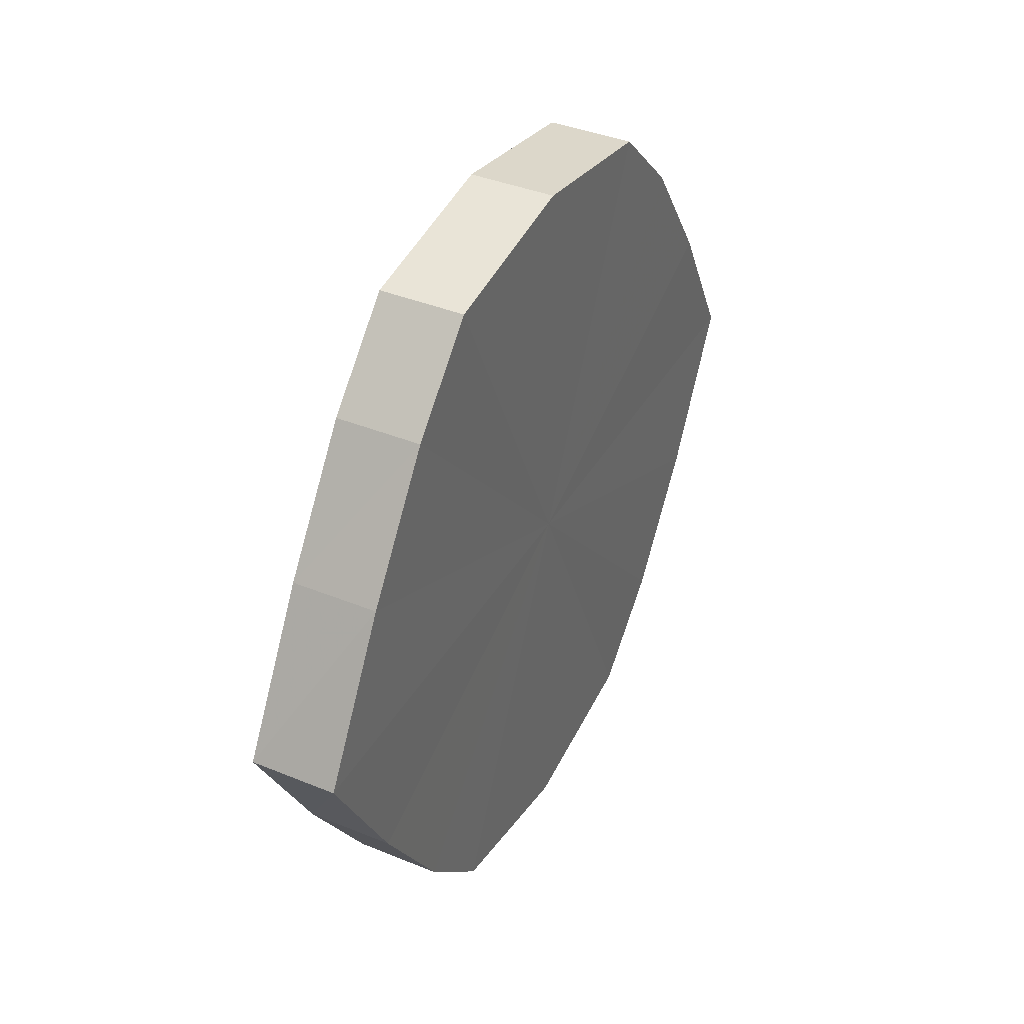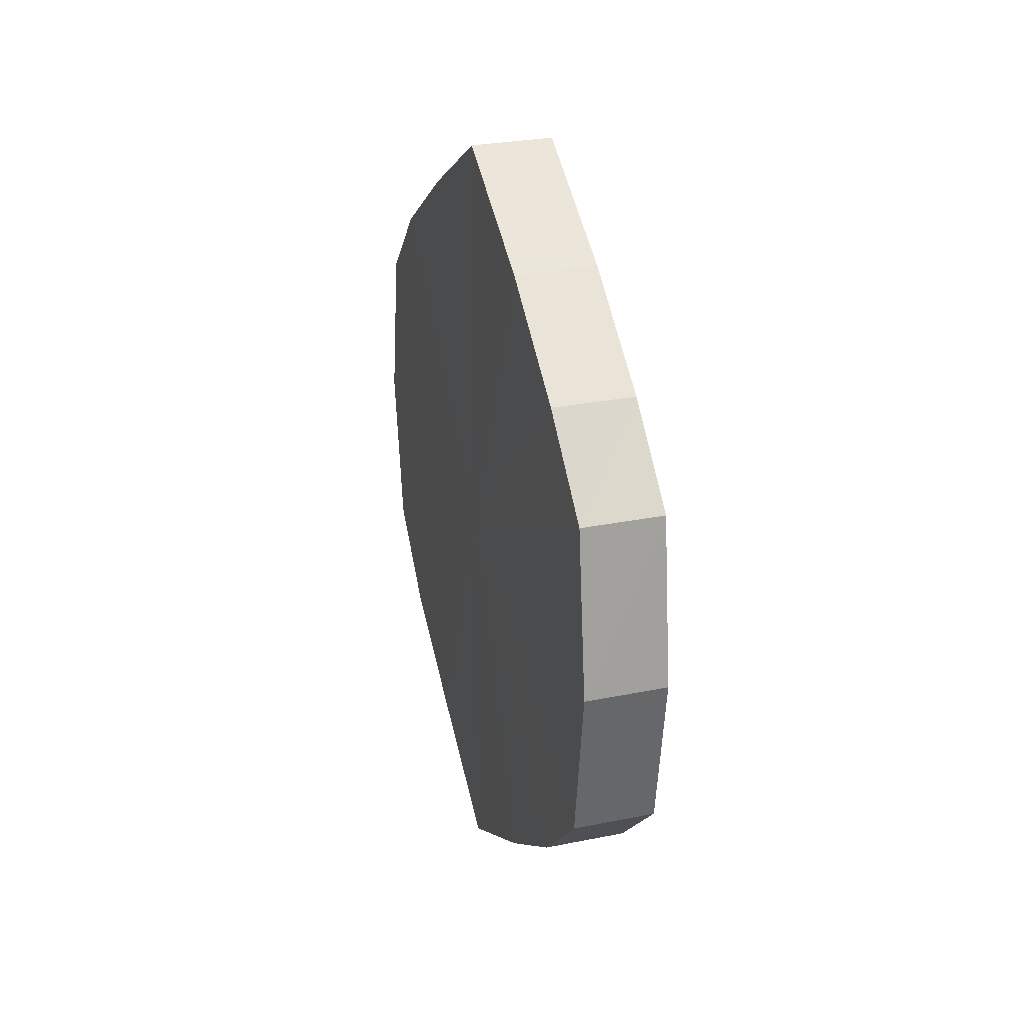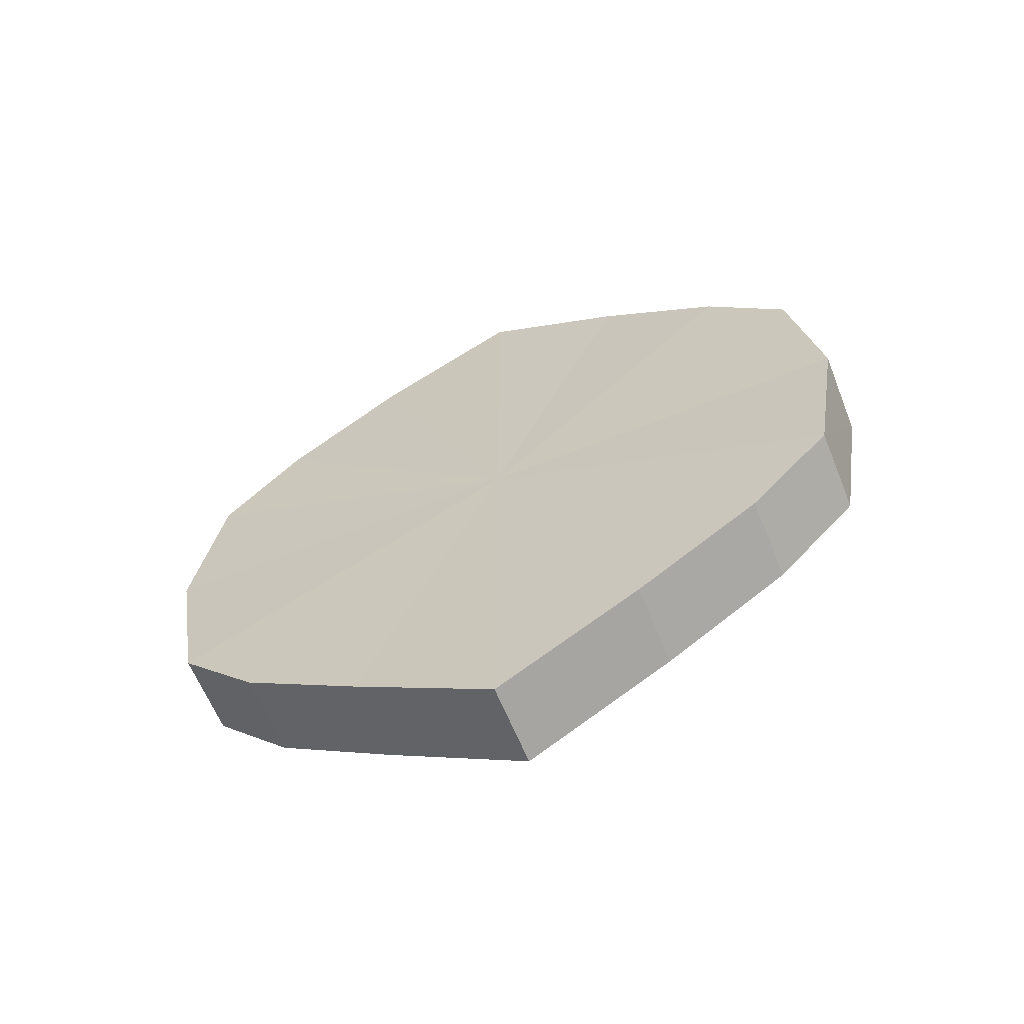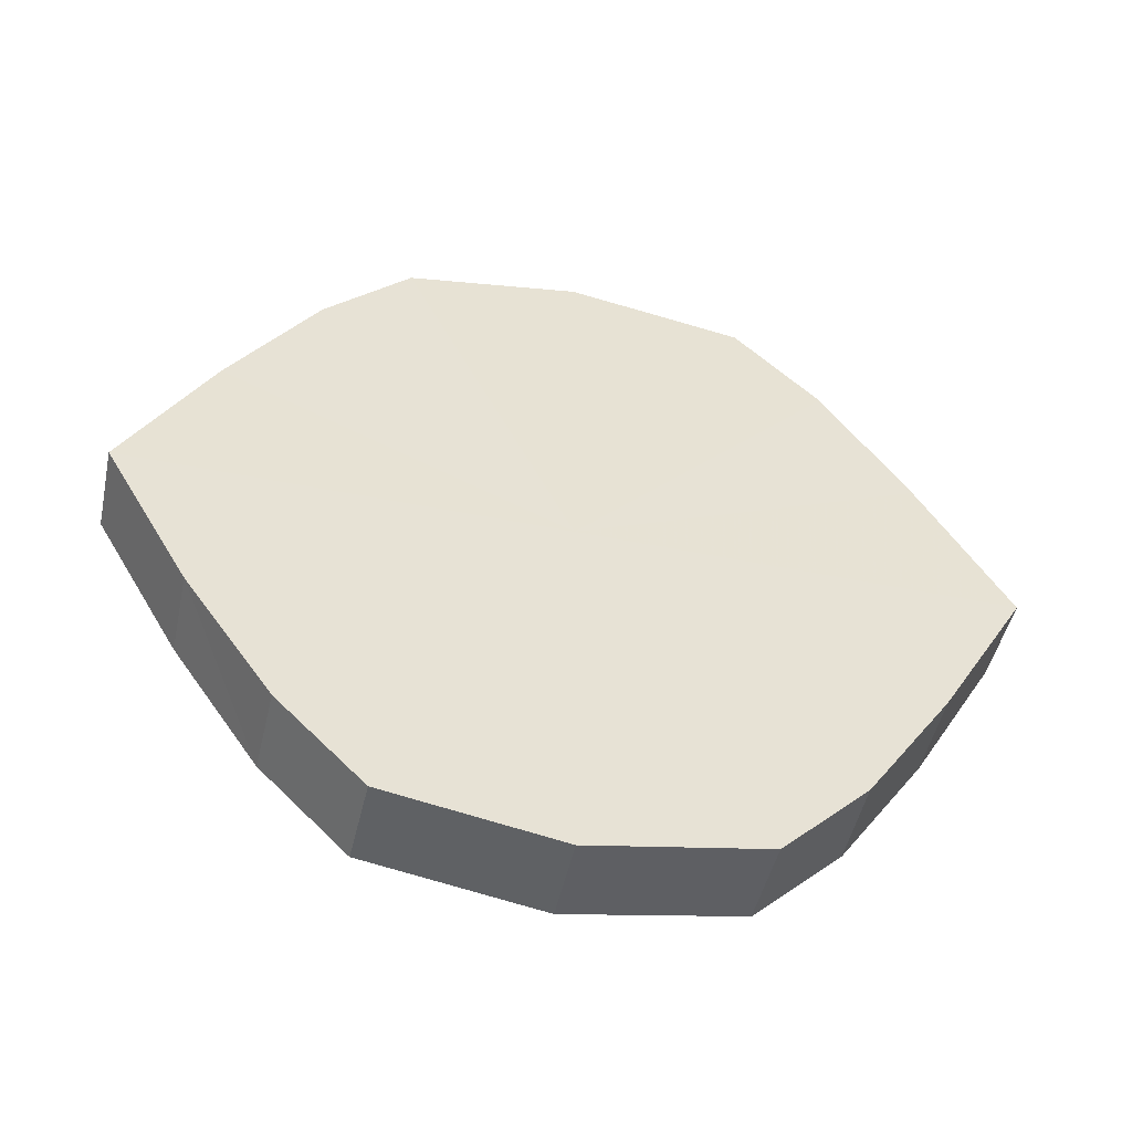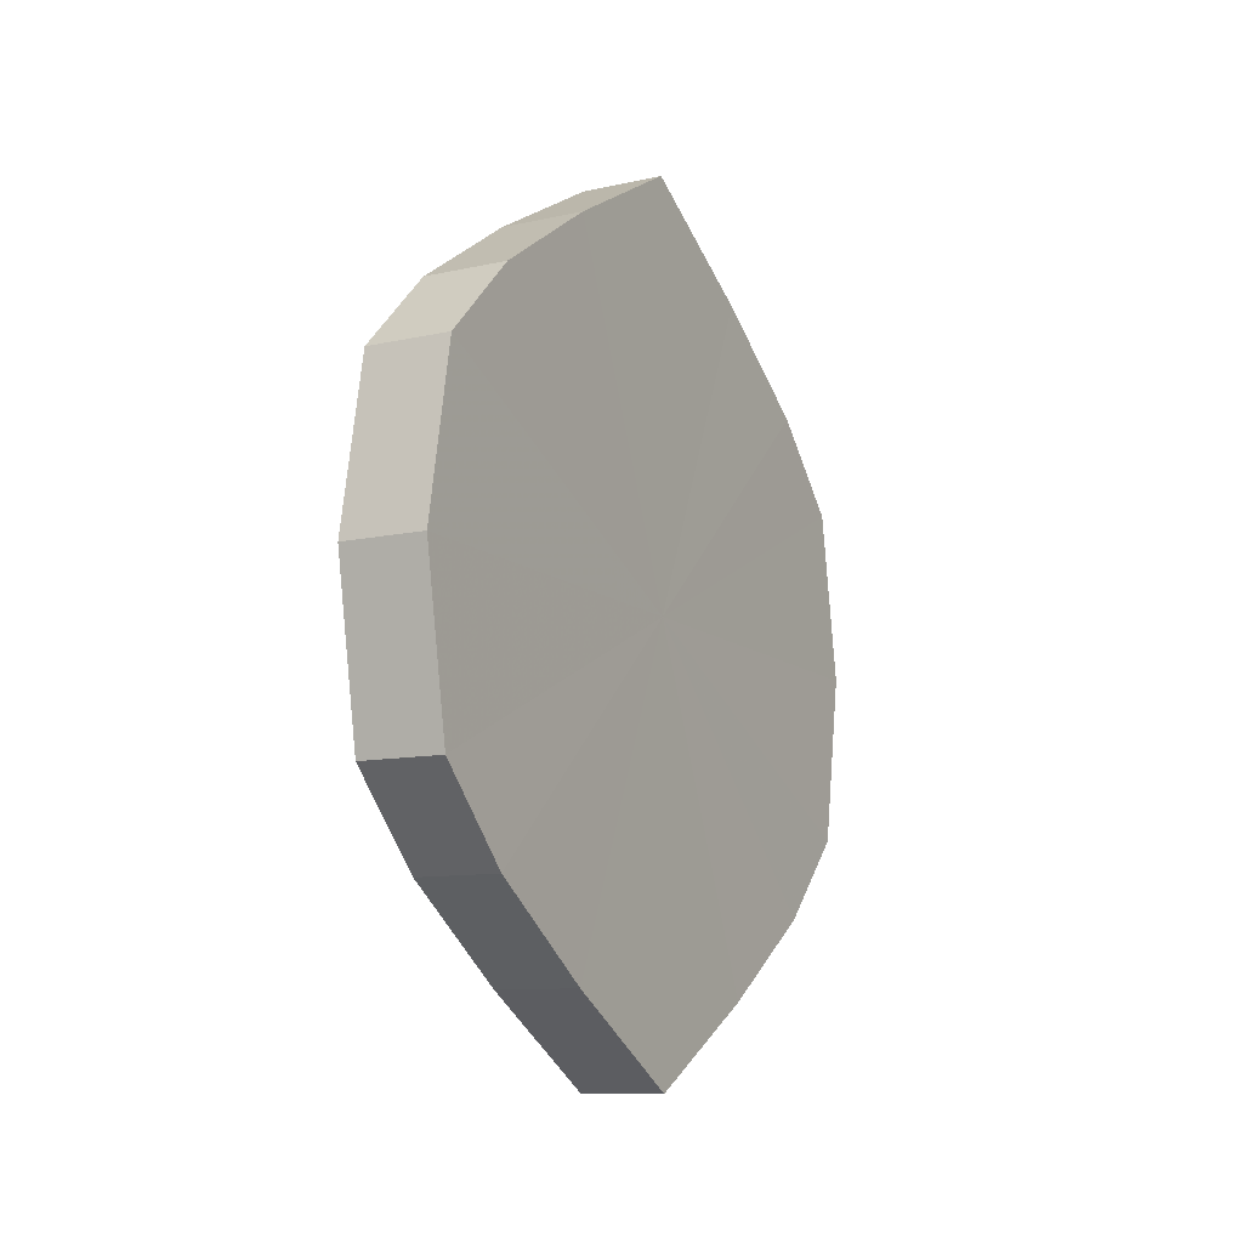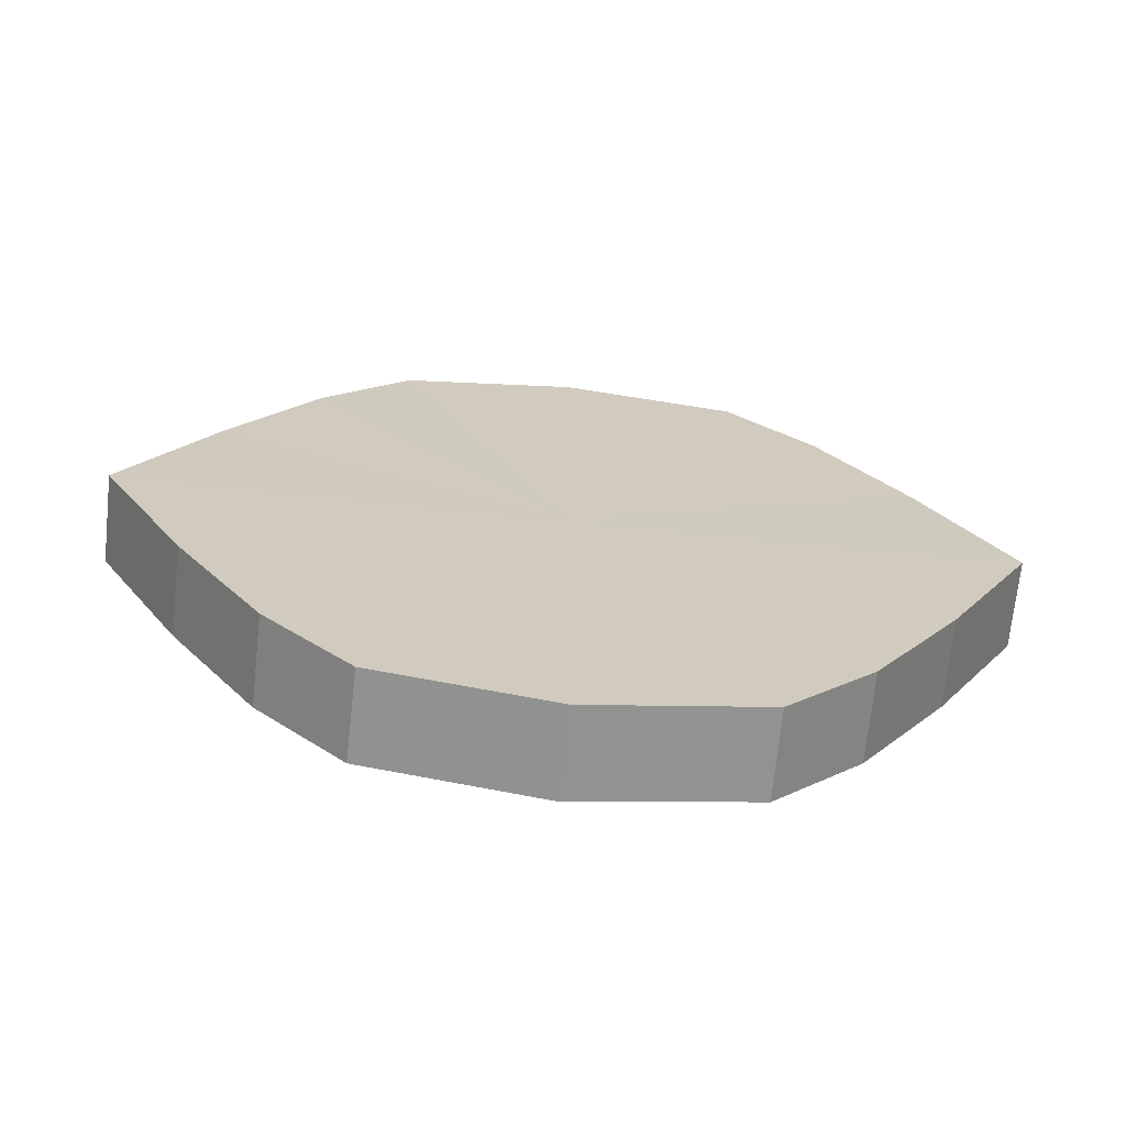
<metadata>
{"format":"obj","ext":"obj","renderer":"f3d","projection":"perspective","resolution":1024,"background":"white","views":[{"elev":38.6,"azim":27.1,"up":"+Z"},{"elev":28.0,"azim":163.4,"up":"+Y"},{"elev":-62.4,"azim":112.1,"up":"+Y"},{"elev":-48.6,"azim":-102.7,"up":"+Z"},{"elev":-11.4,"azim":29.3,"up":"+Y"},{"elev":-67.1,"azim":84.1,"up":"+Z"}]}
</metadata>
<code>
o 3516
v 2217 1879 7.635
v 2217 1879 7.652
v 2217 1879 7.635
v 2217 1879 7.666
v 2217 1879 7.652
v 2217 1879 7.617
v 2217 1879 7.617
v 2217 1879 7.676
v 2217 1879 7.666
v 2217 1879 7.603
v 2217 1879 7.603
v 2217 1879 7.68
v 2217 1879 7.676
v 2217 1879 7.593
v 2217 1879 7.593
v 2217 1879 7.676
v 2217 1879 7.68
v 2217 1879 7.589
v 2217 1879 7.589
v 2217 1879 7.666
v 2217 1879 7.676
v 2217 1879 7.593
v 2217 1879 7.593
v 2217 1879 7.652
v 2217 1879 7.666
v 2217 1879 7.603
v 2217 1879 7.603
v 2217 1879 7.635
v 2217 1879 7.652
v 2217 1879 7.617
v 2217 1879 7.617
v 2217 1879 7.635
v 2217 1879 7.635
v 2217 1879 7.652
v 2217 1879 7.652
v 2217 1879 7.666
v 2217 1879 7.666
v 2217 1879 7.617
v 2217 1879 7.635
v 2217 1879 7.603
v 2217 1879 7.617
v 2217 1879 7.676
v 2217 1879 7.676
v 2217 1879 7.593
v 2217 1879 7.603
v 2217 1879 7.589
v 2217 1879 7.593
v 2217 1879 7.68
v 2217 1879 7.68
v 2217 1879 7.593
v 2217 1879 7.589
v 2217 1879 7.603
v 2217 1879 7.593
v 2217 1879 7.676
v 2217 1879 7.676
v 2217 1879 7.617
v 2217 1879 7.603
v 2217 1879 7.635
v 2217 1879 7.617
v 2217 1879 7.666
v 2217 1879 7.666
v 2217 1879 7.652
v 2217 1879 7.635
v 2217 1879 7.652
v 2217 1879 7.635
v 2217 1879 7.652
v 2217 1879 7.635
v 2217 1879 7.666
v 2217 1879 7.617
v 2217 1879 7.676
v 2217 1879 7.603
v 2217 1879 7.68
v 2217 1879 7.593
v 2217 1879 7.676
v 2217 1879 7.589
v 2217 1879 7.666
v 2217 1879 7.593
v 2217 1879 7.652
v 2217 1879 7.603
v 2217 1879 7.635
v 2217 1879 7.617
v 2217 1879 7.635
v 2217 1879 7.635
v 2217 1879 7.652
v 2217 1879 7.617
v 2217 1879 7.666
v 2217 1879 7.603
v 2217 1879 7.676
v 2217 1879 7.593
v 2217 1879 7.68
v 2217 1879 7.589
v 2217 1879 7.676
v 2217 1879 7.593
v 2217 1879 7.666
v 2217 1879 7.603
v 2217 1879 7.652
v 2217 1879 7.617
v 2217 1879 7.635
f 1 2 3
f 2 4 5
f 6 1 7
f 4 8 9
f 10 6 11
f 8 12 13
f 14 10 15
f 12 16 17
f 18 14 19
f 16 20 21
f 22 18 23
f 20 24 25
f 26 22 27
f 24 28 29
f 30 26 31
f 28 30 32
f 33 34 35
f 35 36 37
f 38 39 33
f 40 41 38
f 37 42 43
f 44 45 40
f 46 47 44
f 43 48 49
f 50 51 46
f 52 53 50
f 49 54 55
f 56 57 52
f 58 59 56
f 55 60 61
f 62 63 58
f 61 64 62
f 65 66 67
f 65 68 66
f 65 67 69
f 65 70 68
f 65 69 71
f 65 72 70
f 65 71 73
f 65 74 72
f 65 73 75
f 65 76 74
f 65 75 77
f 65 78 76
f 65 77 79
f 65 80 78
f 65 79 81
f 65 81 80
f 82 83 84
f 82 85 83
f 82 84 86
f 82 87 85
f 82 86 88
f 82 89 87
f 82 88 90
f 82 91 89
f 82 90 92
f 82 93 91
f 82 92 94
f 82 95 93
f 82 94 96
f 82 97 95
f 82 96 98
f 82 98 97

</code>
